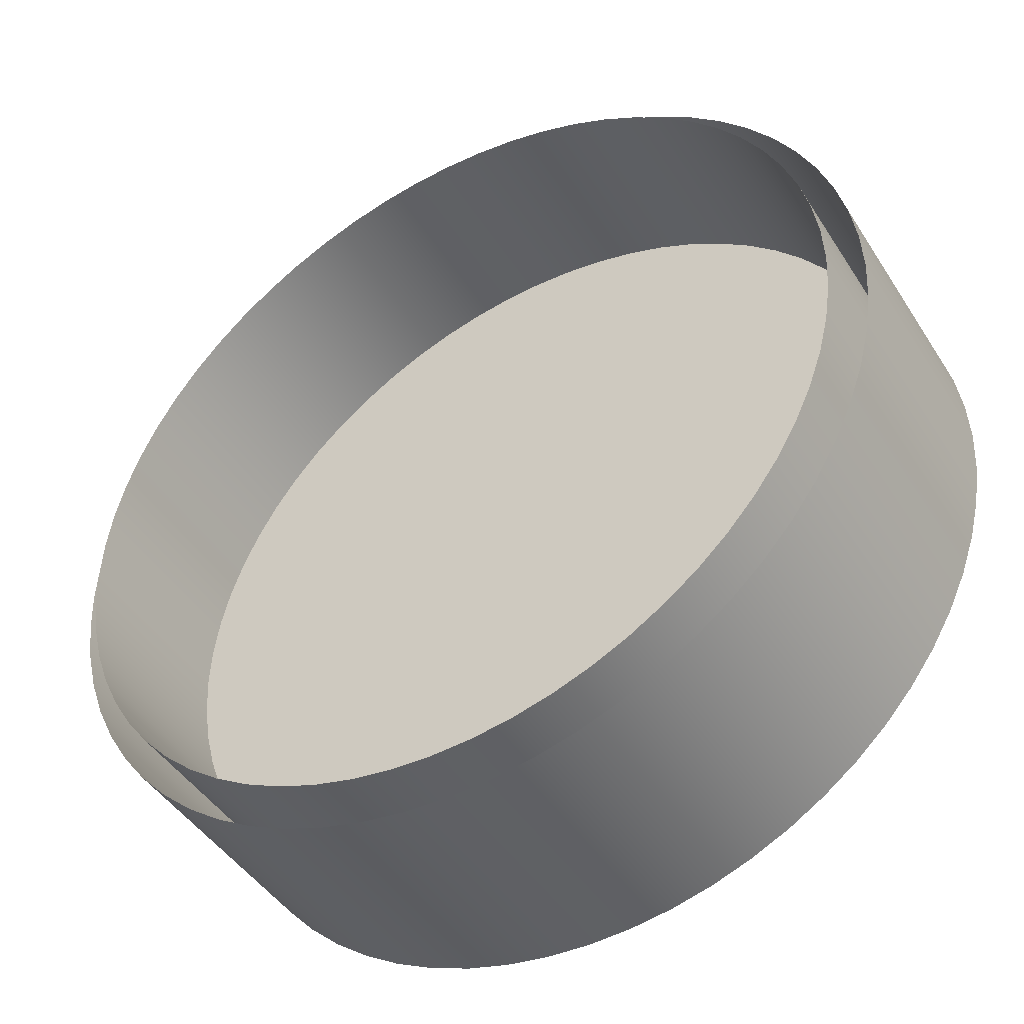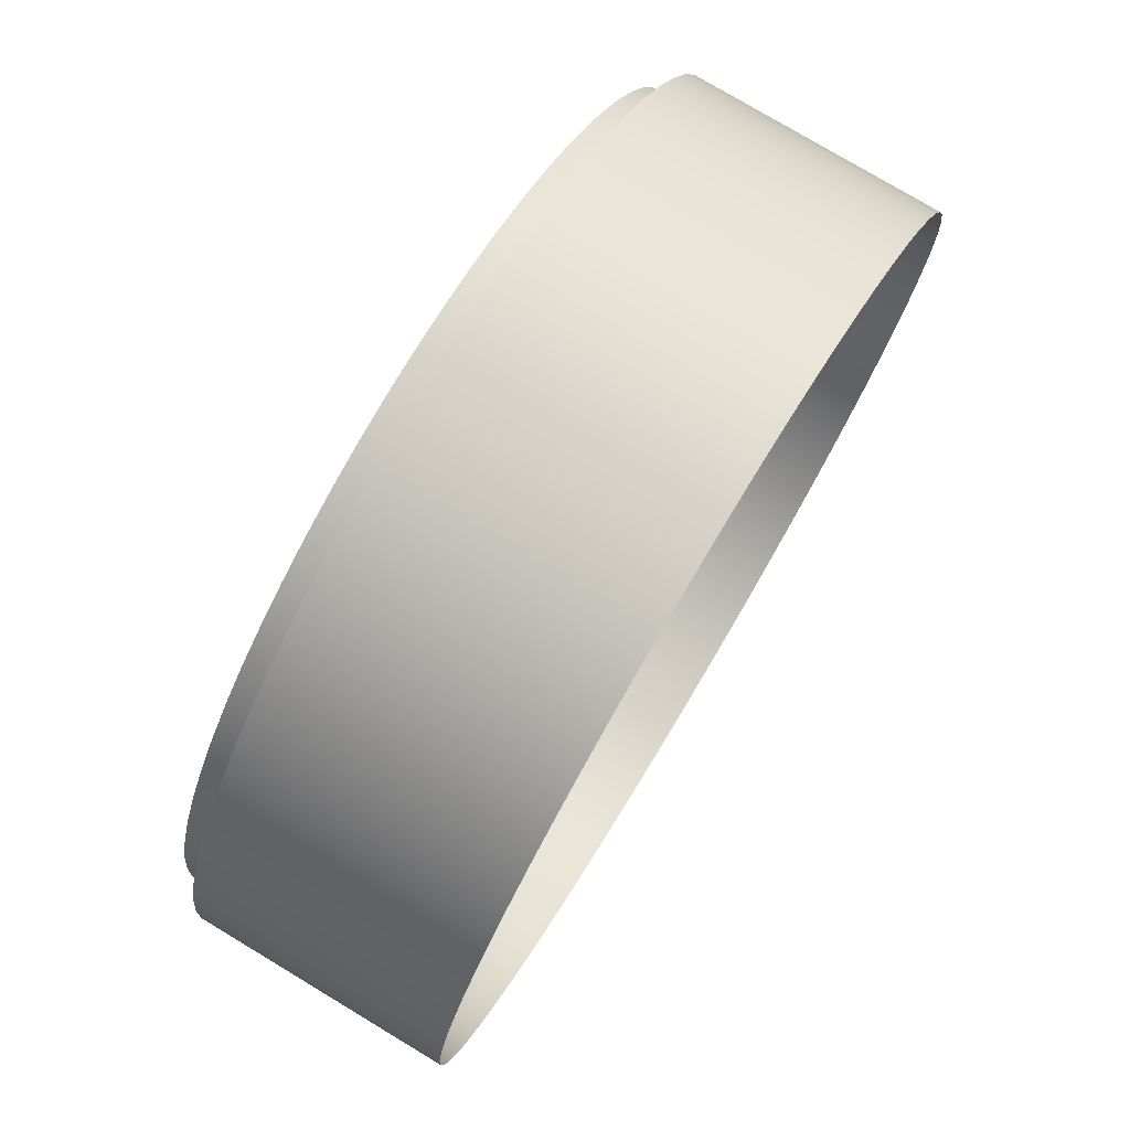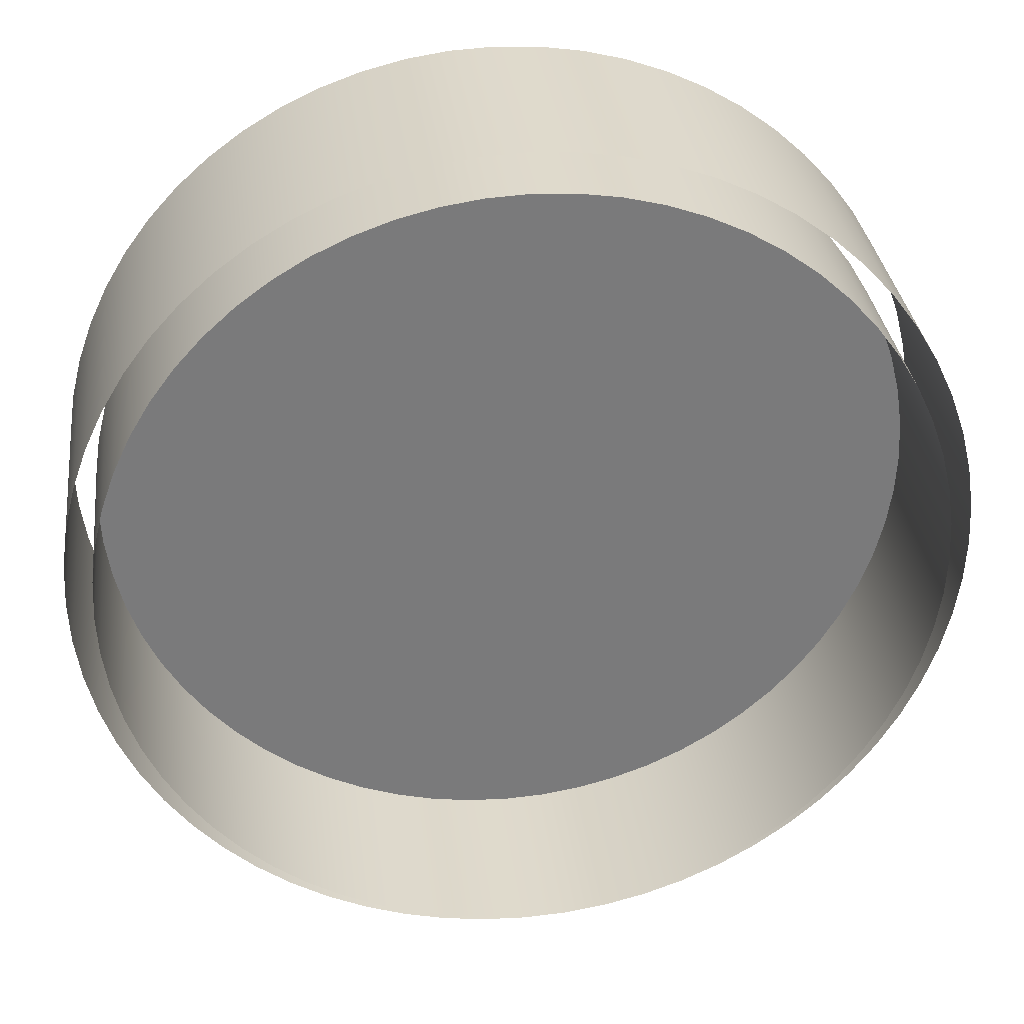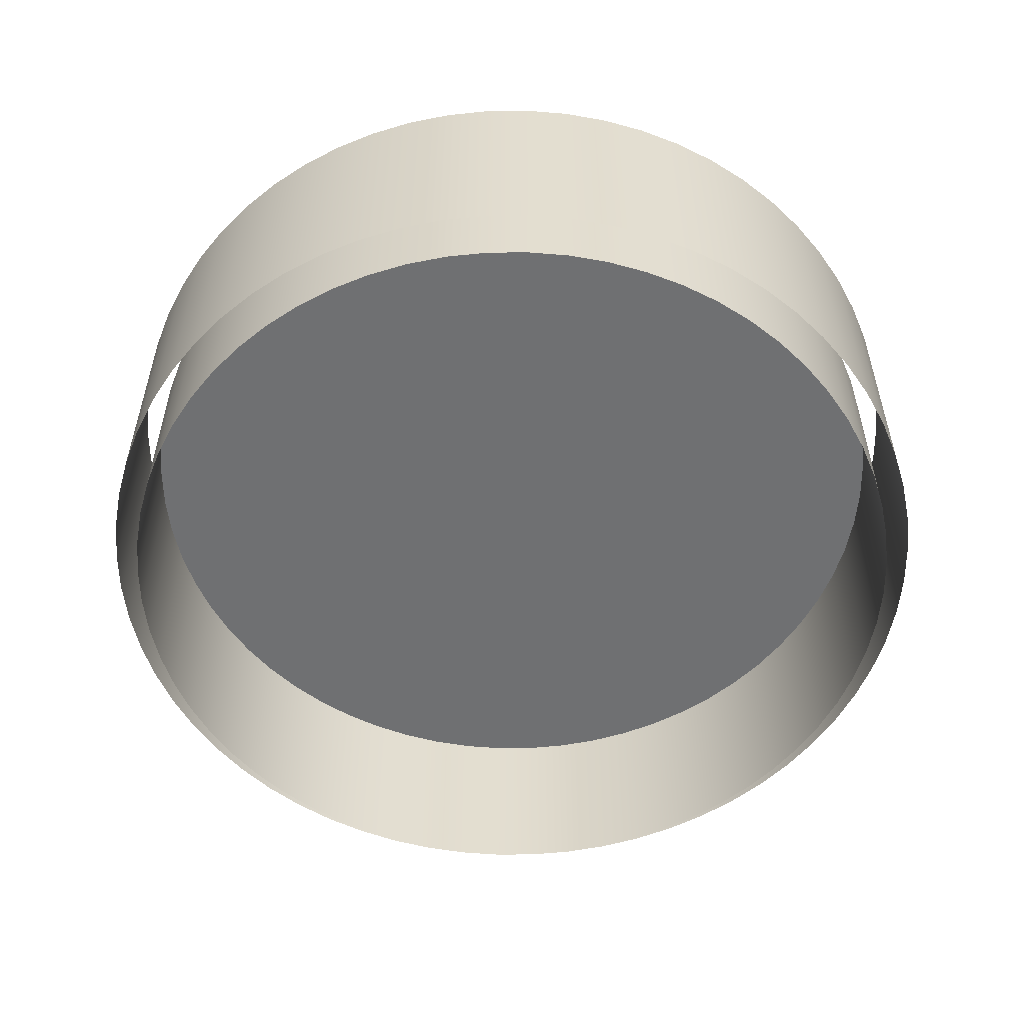
<metadata>
{"format":"obj","ext":"obj","renderer":"f3d","projection":"perspective","resolution":1024,"background":"white","views":[{"elev":-45.0,"azim":30.5,"up":"+Z"},{"elev":77.2,"azim":121.0,"up":"+Z"},{"elev":32.3,"azim":-7.1,"up":"+Z"},{"elev":-54.9,"azim":54.1,"up":"+Y"}]}
</metadata>
<code>
o drumsetV4_SmaolDrumBody001_Cylinder.033
v 1.639 1.41 0.9041
v 1.771 1.41 0.9171
v 1.897 1.41 0.9554
v 2.013 1.41 1.018
v 2.115 1.41 1.101
v 2.199 1.41 1.203
v 2.261 1.41 1.32
v 2.299 1.41 1.446
v 2.312 1.41 1.577
v 2.299 1.41 1.709
v 2.261 1.41 1.835
v 2.199 1.41 1.951
v 2.115 1.41 2.053
v 2.013 1.41 2.137
v 1.897 1.41 2.199
v 1.771 1.41 2.238
v 1.639 1.41 2.251
v 1.508 1.41 2.238
v 1.382 1.41 2.199
v 1.265 1.41 2.137
v 1.163 1.41 2.053
v 1.079 1.41 1.951
v 1.017 1.41 1.835
v 0.979 1.41 1.709
v 0.966 1.41 1.577
v 0.979 1.41 1.446
v 1.017 1.41 1.32
v 1.079 1.41 1.203
v 1.163 1.41 1.101
v 1.265 1.41 1.018
v 1.382 1.41 0.9554
v 1.508 1.41 0.9171
v 1.639 1.725 0.9041
v 1.771 1.725 0.9171
v 1.897 1.725 0.9554
v 2.013 1.725 1.018
v 2.115 1.725 1.101
v 2.199 1.725 1.203
v 2.261 1.725 1.32
v 2.299 1.725 1.446
v 2.312 1.725 1.577
v 2.299 1.725 1.709
v 2.261 1.725 1.835
v 2.199 1.725 1.951
v 2.115 1.725 2.053
v 2.013 1.725 2.137
v 1.897 1.725 2.199
v 1.771 1.725 2.238
v 1.639 1.725 2.251
v 1.508 1.725 2.238
v 1.382 1.725 2.199
v 1.265 1.725 2.137
v 1.163 1.725 2.053
v 1.079 1.725 1.951
v 1.017 1.725 1.835
v 0.979 1.725 1.709
v 0.966 1.725 1.577
v 0.979 1.725 1.446
v 1.017 1.725 1.32
v 1.079 1.725 1.203
v 1.163 1.725 1.101
v 1.265 1.725 1.018
v 1.382 1.725 0.9554
v 1.508 1.725 0.9171
v 1.639 1.453 0.8599
v 1.639 1.858 0.8599
v 1.779 1.858 0.8737
v 1.779 1.453 0.8737
v 1.914 1.858 0.9145
v 1.914 1.453 0.9145
v 2.038 1.858 0.9808
v 2.038 1.453 0.9808
v 2.147 1.858 1.07
v 2.147 1.453 1.07
v 2.236 1.858 1.179
v 2.236 1.453 1.179
v 2.302 1.858 1.303
v 2.302 1.453 1.303
v 2.343 1.858 1.437
v 2.343 1.453 1.437
v 2.357 1.858 1.577
v 2.357 1.453 1.577
v 2.343 1.858 1.717
v 2.343 1.453 1.717
v 2.302 1.858 1.852
v 2.302 1.453 1.852
v 2.236 1.858 1.976
v 2.236 1.453 1.976
v 2.147 1.858 2.085
v 2.147 1.453 2.085
v 2.038 1.858 2.174
v 2.038 1.453 2.174
v 1.914 1.858 2.24
v 1.914 1.453 2.24
v 1.779 1.858 2.281
v 1.779 1.453 2.281
v 1.639 1.858 2.295
v 1.639 1.453 2.295
v 1.499 1.858 2.281
v 1.499 1.453 2.281
v 1.365 1.858 2.24
v 1.365 1.453 2.24
v 1.241 1.858 2.174
v 1.241 1.453 2.174
v 1.132 1.858 2.085
v 1.132 1.453 2.085
v 1.043 1.858 1.976
v 1.043 1.453 1.976
v 0.9764 1.858 1.852
v 0.9764 1.453 1.852
v 0.9355 1.858 1.717
v 0.9355 1.453 1.717
v 0.9218 1.858 1.577
v 0.9218 1.453 1.577
v 0.9355 1.858 1.437
v 0.9355 1.453 1.437
v 0.9764 1.858 1.303
v 0.9764 1.453 1.303
v 1.043 1.858 1.179
v 1.043 1.453 1.179
v 1.132 1.858 1.07
v 1.132 1.453 1.07
v 1.241 1.858 0.9808
v 1.241 1.453 0.9808
v 1.365 1.858 0.9145
v 1.365 1.453 0.9145
v 1.499 1.858 0.8737
v 1.499 1.453 0.8737
v 1.705 1.41 0.9074
v 1.835 1.41 0.9331
v 1.957 1.41 0.9836
v 2.066 1.41 1.057
v 2.16 1.41 1.15
v 2.233 1.41 1.26
v 2.283 1.41 1.382
v 2.309 1.41 1.511
v 2.309 1.41 1.643
v 2.283 1.41 1.773
v 2.233 1.41 1.895
v 2.16 1.41 2.004
v 2.066 1.41 2.098
v 1.957 1.41 2.171
v 1.835 1.41 2.222
v 1.705 1.41 2.247
v 1.573 1.41 2.247
v 1.444 1.41 2.222
v 1.322 1.41 2.171
v 1.212 1.41 2.098
v 1.119 1.41 2.004
v 1.046 1.41 1.895
v 0.995 1.41 1.773
v 0.9693 1.41 1.643
v 0.9693 1.41 1.511
v 0.995 1.41 1.382
v 1.046 1.41 1.26
v 1.119 1.41 1.15
v 1.212 1.41 1.057
v 1.322 1.41 0.9836
v 1.444 1.41 0.9331
v 1.573 1.41 0.9074
v 1.705 1.725 0.9074
v 1.835 1.725 0.9331
v 1.957 1.725 0.9836
v 2.066 1.725 1.057
v 2.16 1.725 1.15
v 2.233 1.725 1.26
v 2.283 1.725 1.382
v 2.309 1.725 1.511
v 2.309 1.725 1.643
v 2.283 1.725 1.773
v 2.233 1.725 1.895
v 2.16 1.725 2.004
v 2.066 1.725 2.098
v 1.957 1.725 2.171
v 1.835 1.725 2.222
v 1.705 1.725 2.247
v 1.573 1.725 2.247
v 1.444 1.725 2.222
v 1.322 1.725 2.171
v 1.212 1.725 2.098
v 1.119 1.725 2.004
v 1.046 1.725 1.895
v 0.995 1.725 1.773
v 0.9693 1.725 1.643
v 0.9693 1.725 1.511
v 0.995 1.725 1.382
v 1.046 1.725 1.26
v 1.119 1.725 1.15
v 1.212 1.725 1.057
v 1.322 1.725 0.9836
v 1.444 1.725 0.9331
v 1.573 1.725 0.9074
v 2.013 1.567 1.018
v 1.897 1.567 0.9554
v 1.382 1.567 0.9554
v 1.265 1.567 1.018
v 1.508 1.567 2.238
v 1.639 1.567 2.251
v 2.115 1.567 1.101
v 1.508 1.567 0.9171
v 1.382 1.567 2.199
v 2.199 1.567 1.203
v 1.639 1.567 0.9041
v 1.265 1.567 2.137
v 2.261 1.567 1.32
v 1.163 1.567 2.053
v 2.299 1.567 1.446
v 1.079 1.567 1.951
v 2.312 1.567 1.577
v 1.017 1.567 1.835
v 2.299 1.567 1.709
v 0.979 1.567 1.709
v 2.261 1.567 1.835
v 0.966 1.567 1.577
v 2.199 1.567 1.951
v 0.979 1.567 1.446
v 2.115 1.567 2.053
v 1.017 1.567 1.32
v 2.013 1.567 2.137
v 1.079 1.567 1.203
v 1.897 1.567 2.199
v 1.771 1.567 0.9171
v 1.163 1.567 1.101
v 1.771 1.567 2.238
v 1.639 1.656 0.8599
v 1.779 1.656 0.8737
v 1.914 1.656 0.9145
v 2.038 1.656 0.9808
v 2.147 1.656 1.07
v 2.236 1.656 1.179
v 2.302 1.656 1.303
v 2.343 1.656 1.437
v 2.357 1.656 1.577
v 2.343 1.656 1.717
v 2.302 1.656 1.852
v 2.236 1.656 1.976
v 2.147 1.656 2.085
v 2.038 1.656 2.174
v 1.914 1.656 2.24
v 1.779 1.656 2.281
v 1.639 1.656 2.295
v 1.499 1.656 2.281
v 1.365 1.656 2.24
v 1.241 1.656 2.174
v 1.132 1.656 2.085
v 1.043 1.656 1.976
v 0.9764 1.656 1.852
v 0.9355 1.656 1.717
v 0.9218 1.656 1.577
v 0.9355 1.656 1.437
v 0.9764 1.656 1.303
v 1.043 1.656 1.179
v 1.132 1.656 1.07
v 1.241 1.656 0.9808
v 1.365 1.656 0.9145
v 1.499 1.656 0.8737
v 1.569 1.453 0.8633
v 1.569 1.858 0.8633
v 1.431 1.453 0.8908
v 1.431 1.858 0.8908
v 1.301 1.453 0.9446
v 1.301 1.858 0.9446
v 1.184 1.453 1.023
v 1.184 1.858 1.023
v 1.085 1.453 1.122
v 1.085 1.858 1.122
v 1.006 1.453 1.239
v 1.006 1.858 1.239
v 0.9526 1.453 1.369
v 0.9526 1.858 1.369
v 0.9252 1.453 1.507
v 0.9252 1.858 1.507
v 0.9252 1.453 1.648
v 0.9252 1.858 1.648
v 0.9526 1.453 1.786
v 0.9526 1.858 1.786
v 1.006 1.453 1.916
v 1.006 1.858 1.916
v 1.085 1.453 2.033
v 1.085 1.858 2.033
v 1.184 1.453 2.132
v 1.184 1.858 2.132
v 1.301 1.453 2.21
v 1.301 1.858 2.21
v 1.431 1.453 2.264
v 1.431 1.858 2.264
v 1.569 1.453 2.291
v 1.569 1.858 2.291
v 1.71 1.453 2.291
v 1.71 1.858 2.291
v 1.848 1.453 2.264
v 1.848 1.858 2.264
v 1.977 1.453 2.21
v 1.977 1.858 2.21
v 2.094 1.453 2.132
v 2.094 1.858 2.132
v 2.194 1.453 2.033
v 2.194 1.858 2.033
v 2.272 1.453 1.916
v 2.272 1.858 1.916
v 2.326 1.453 1.786
v 2.326 1.858 1.786
v 2.353 1.453 1.648
v 2.353 1.858 1.648
v 2.353 1.453 1.507
v 2.353 1.858 1.507
v 2.326 1.453 1.369
v 2.326 1.858 1.369
v 2.272 1.453 1.239
v 2.272 1.858 1.239
v 2.194 1.453 1.122
v 2.194 1.858 1.122
v 2.094 1.453 1.023
v 2.094 1.858 1.023
v 1.977 1.453 0.9446
v 1.977 1.858 0.9446
v 1.848 1.453 0.8908
v 1.848 1.858 0.8908
v 1.71 1.453 0.8633
v 1.71 1.858 0.8633
v 1.957 1.567 0.9836
v 1.639 1.725 1.577
v 1.322 1.567 0.9836
v 1.573 1.567 2.247
v 2.066 1.567 1.057
v 1.444 1.567 0.9331
v 1.444 1.567 2.222
v 2.16 1.567 1.15
v 1.573 1.567 0.9074
v 1.322 1.567 2.171
v 2.233 1.567 1.26
v 1.212 1.567 2.098
v 2.283 1.567 1.382
v 1.119 1.567 2.004
v 2.309 1.567 1.511
v 1.046 1.567 1.895
v 2.309 1.567 1.643
v 0.995 1.567 1.773
v 2.283 1.567 1.773
v 0.9693 1.567 1.643
v 2.233 1.567 1.895
v 0.9693 1.567 1.511
v 2.16 1.567 2.004
v 0.995 1.567 1.382
v 2.066 1.567 2.098
v 1.046 1.567 1.26
v 1.957 1.567 2.171
v 1.705 1.567 0.9074
v 1.119 1.567 1.15
v 1.835 1.567 2.222
v 1.835 1.567 0.9331
v 1.212 1.567 1.057
v 1.705 1.567 2.247
v 1.569 1.656 0.8633
v 1.431 1.656 0.8908
v 1.301 1.656 0.9446
v 1.184 1.656 1.023
v 1.085 1.656 1.122
v 1.006 1.656 1.239
v 0.9526 1.656 1.369
v 0.9252 1.656 1.507
v 0.9252 1.656 1.648
v 0.9526 1.656 1.786
v 1.006 1.656 1.916
v 1.085 1.656 2.033
v 1.184 1.656 2.132
v 1.301 1.656 2.21
v 1.431 1.656 2.264
v 1.569 1.656 2.291
v 1.71 1.656 2.291
v 1.848 1.656 2.264
v 1.977 1.656 2.21
v 2.094 1.656 2.132
v 2.194 1.656 2.033
v 2.272 1.656 1.916
v 2.326 1.656 1.786
v 2.353 1.656 1.648
v 2.353 1.656 1.507
v 2.326 1.656 1.369
v 2.272 1.656 1.239
v 2.194 1.656 1.122
v 2.094 1.656 1.023
v 1.977 1.656 0.9446
v 1.848 1.656 0.8908
v 1.71 1.656 0.8633
f 3 131 321 194
f 131 4 193 321
f 321 193 36 163
f 194 321 163 35
f 33 161 322 192
f 34 162 322 161
f 35 163 322 162
f 36 164 322 163
f 37 165 322 164
f 38 166 322 165
f 39 167 322 166
f 40 168 322 167
f 41 169 322 168
f 42 170 322 169
f 43 171 322 170
f 44 172 322 171
f 45 173 322 172
f 46 174 322 173
f 47 175 322 174
f 48 176 322 175
f 49 177 322 176
f 50 178 322 177
f 51 179 322 178
f 52 180 322 179
f 53 181 322 180
f 54 182 322 181
f 55 183 322 182
f 56 184 322 183
f 57 185 322 184
f 58 186 322 185
f 59 187 322 186
f 60 188 322 187
f 61 189 322 188
f 62 190 322 189
f 63 191 322 190
f 64 192 322 191
f 30 158 323 196
f 158 31 195 323
f 323 195 63 190
f 196 323 190 62
f 17 145 324 198
f 145 18 197 324
f 324 197 50 177
f 198 324 177 49
f 4 132 325 193
f 132 5 199 325
f 325 199 37 164
f 193 325 164 36
f 31 159 326 195
f 159 32 200 326
f 326 200 64 191
f 195 326 191 63
f 18 146 327 197
f 146 19 201 327
f 327 201 51 178
f 197 327 178 50
f 5 133 328 199
f 133 6 202 328
f 328 202 38 165
f 199 328 165 37
f 32 160 329 200
f 160 1 203 329
f 329 203 33 192
f 200 329 192 64
f 19 147 330 201
f 147 20 204 330
f 330 204 52 179
f 201 330 179 51
f 6 134 331 202
f 134 7 205 331
f 331 205 39 166
f 202 331 166 38
f 20 148 332 204
f 148 21 206 332
f 332 206 53 180
f 204 332 180 52
f 7 135 333 205
f 135 8 207 333
f 333 207 40 167
f 205 333 167 39
f 21 149 334 206
f 149 22 208 334
f 334 208 54 181
f 206 334 181 53
f 8 136 335 207
f 136 9 209 335
f 335 209 41 168
f 207 335 168 40
f 22 150 336 208
f 150 23 210 336
f 336 210 55 182
f 208 336 182 54
f 9 137 337 209
f 137 10 211 337
f 337 211 42 169
f 209 337 169 41
f 23 151 338 210
f 151 24 212 338
f 338 212 56 183
f 210 338 183 55
f 10 138 339 211
f 138 11 213 339
f 339 213 43 170
f 211 339 170 42
f 24 152 340 212
f 152 25 214 340
f 340 214 57 184
f 212 340 184 56
f 11 139 341 213
f 139 12 215 341
f 341 215 44 171
f 213 341 171 43
f 25 153 342 214
f 153 26 216 342
f 342 216 58 185
f 214 342 185 57
f 12 140 343 215
f 140 13 217 343
f 343 217 45 172
f 215 343 172 44
f 26 154 344 216
f 154 27 218 344
f 344 218 59 186
f 216 344 186 58
f 13 141 345 217
f 141 14 219 345
f 345 219 46 173
f 217 345 173 45
f 27 155 346 218
f 155 28 220 346
f 346 220 60 187
f 218 346 187 59
f 14 142 347 219
f 142 15 221 347
f 347 221 47 174
f 219 347 174 46
f 1 129 348 203
f 129 2 222 348
f 348 222 34 161
f 203 348 161 33
f 28 156 349 220
f 156 29 223 349
f 349 223 61 188
f 220 349 188 60
f 15 143 350 221
f 143 16 224 350
f 350 224 48 175
f 221 350 175 47
f 2 130 351 222
f 130 3 194 351
f 351 194 35 162
f 222 351 162 34
f 29 157 352 223
f 157 30 196 352
f 352 196 62 189
f 223 352 189 61
f 16 144 353 224
f 144 17 198 353
f 353 198 49 176
f 224 353 176 48
f 128 256 354 257
f 256 127 258 354
f 354 258 66 225
f 257 354 225 65
f 126 255 355 259
f 255 125 260 355
f 355 260 127 256
f 259 355 256 128
f 124 254 356 261
f 254 123 262 356
f 356 262 125 255
f 261 356 255 126
f 122 253 357 263
f 253 121 264 357
f 357 264 123 254
f 263 357 254 124
f 120 252 358 265
f 252 119 266 358
f 358 266 121 253
f 265 358 253 122
f 118 251 359 267
f 251 117 268 359
f 359 268 119 252
f 267 359 252 120
f 116 250 360 269
f 250 115 270 360
f 360 270 117 251
f 269 360 251 118
f 114 249 361 271
f 249 113 272 361
f 361 272 115 250
f 271 361 250 116
f 112 248 362 273
f 248 111 274 362
f 362 274 113 249
f 273 362 249 114
f 110 247 363 275
f 247 109 276 363
f 363 276 111 248
f 275 363 248 112
f 108 246 364 277
f 246 107 278 364
f 364 278 109 247
f 277 364 247 110
f 106 245 365 279
f 245 105 280 365
f 365 280 107 246
f 279 365 246 108
f 104 244 366 281
f 244 103 282 366
f 366 282 105 245
f 281 366 245 106
f 102 243 367 283
f 243 101 284 367
f 367 284 103 244
f 283 367 244 104
f 100 242 368 285
f 242 99 286 368
f 368 286 101 243
f 285 368 243 102
f 98 241 369 287
f 241 97 288 369
f 369 288 99 242
f 287 369 242 100
f 96 240 370 289
f 240 95 290 370
f 370 290 97 241
f 289 370 241 98
f 94 239 371 291
f 239 93 292 371
f 371 292 95 240
f 291 371 240 96
f 92 238 372 293
f 238 91 294 372
f 372 294 93 239
f 293 372 239 94
f 90 237 373 295
f 237 89 296 373
f 373 296 91 238
f 295 373 238 92
f 88 236 374 297
f 236 87 298 374
f 374 298 89 237
f 297 374 237 90
f 86 235 375 299
f 235 85 300 375
f 375 300 87 236
f 299 375 236 88
f 84 234 376 301
f 234 83 302 376
f 376 302 85 235
f 301 376 235 86
f 82 233 377 303
f 233 81 304 377
f 377 304 83 234
f 303 377 234 84
f 80 232 378 305
f 232 79 306 378
f 378 306 81 233
f 305 378 233 82
f 78 231 379 307
f 231 77 308 379
f 379 308 79 232
f 307 379 232 80
f 76 230 380 309
f 230 75 310 380
f 380 310 77 231
f 309 380 231 78
f 74 229 381 311
f 229 73 312 381
f 381 312 75 230
f 311 381 230 76
f 72 228 382 313
f 228 71 314 382
f 382 314 73 229
f 313 382 229 74
f 70 227 383 315
f 227 69 316 383
f 383 316 71 228
f 315 383 228 72
f 68 226 384 317
f 226 67 318 384
f 384 318 69 227
f 317 384 227 70
f 65 225 385 319
f 225 66 320 385
f 385 320 67 226
f 319 385 226 68

</code>
